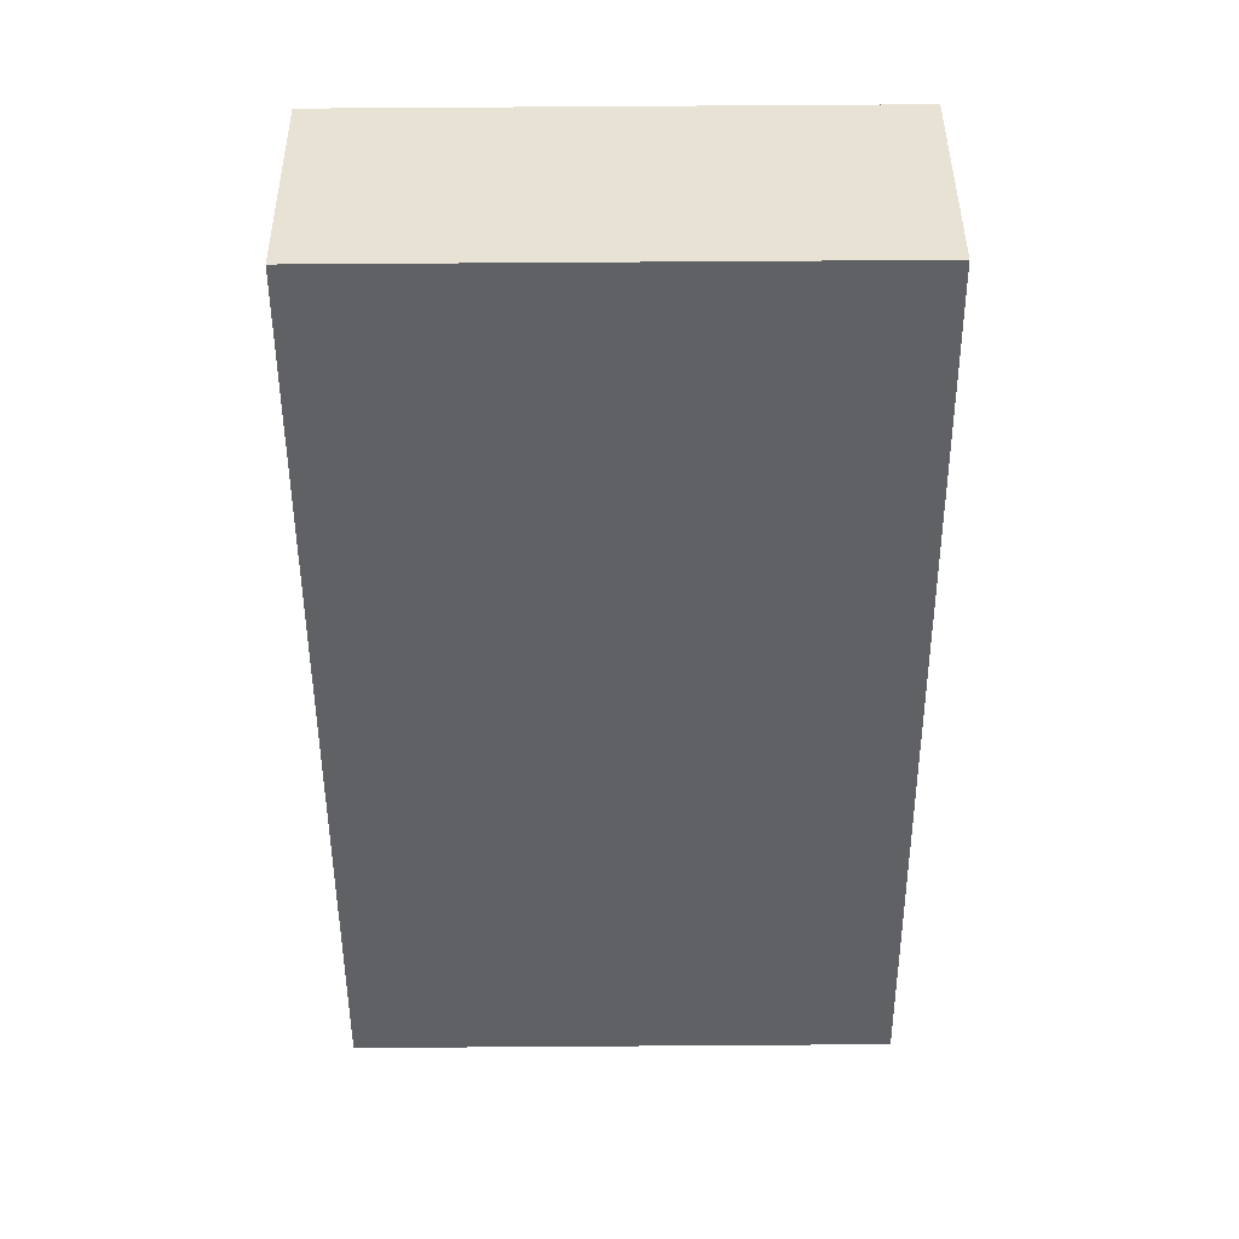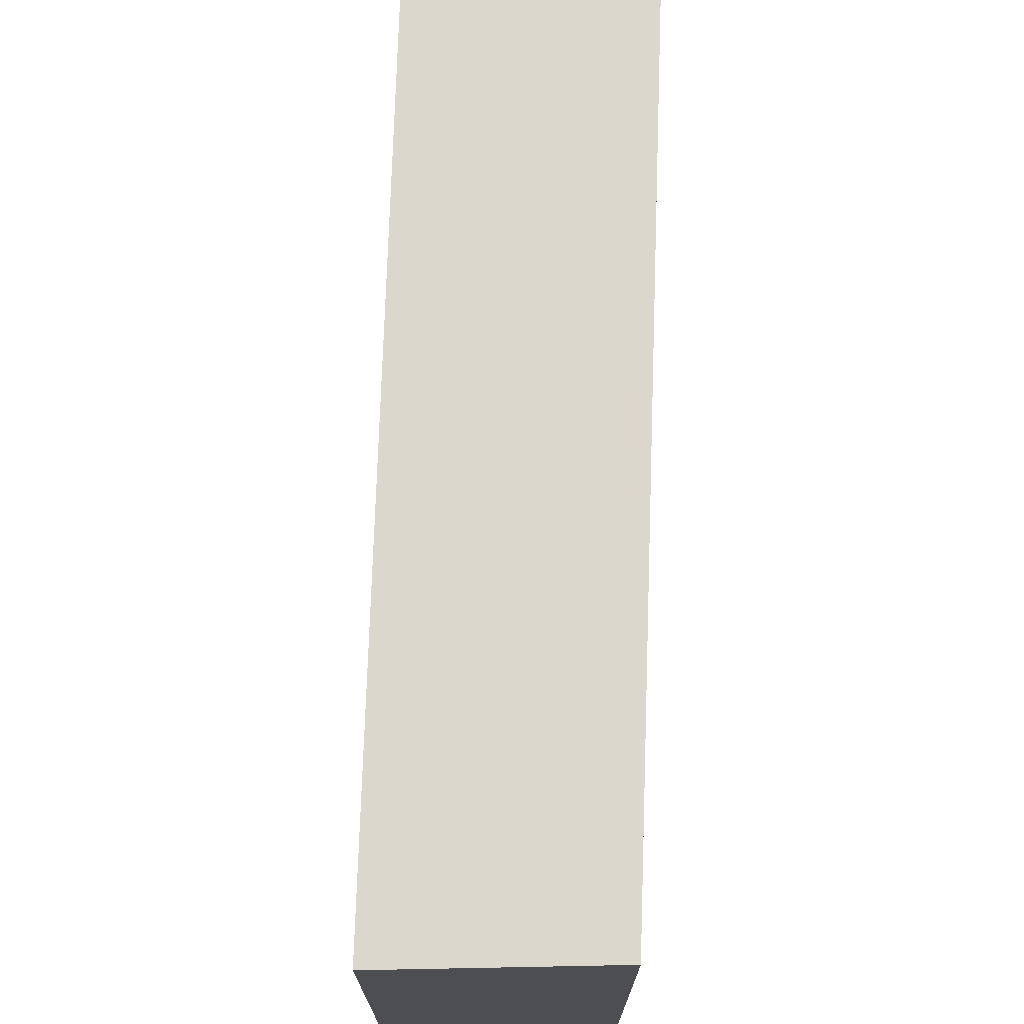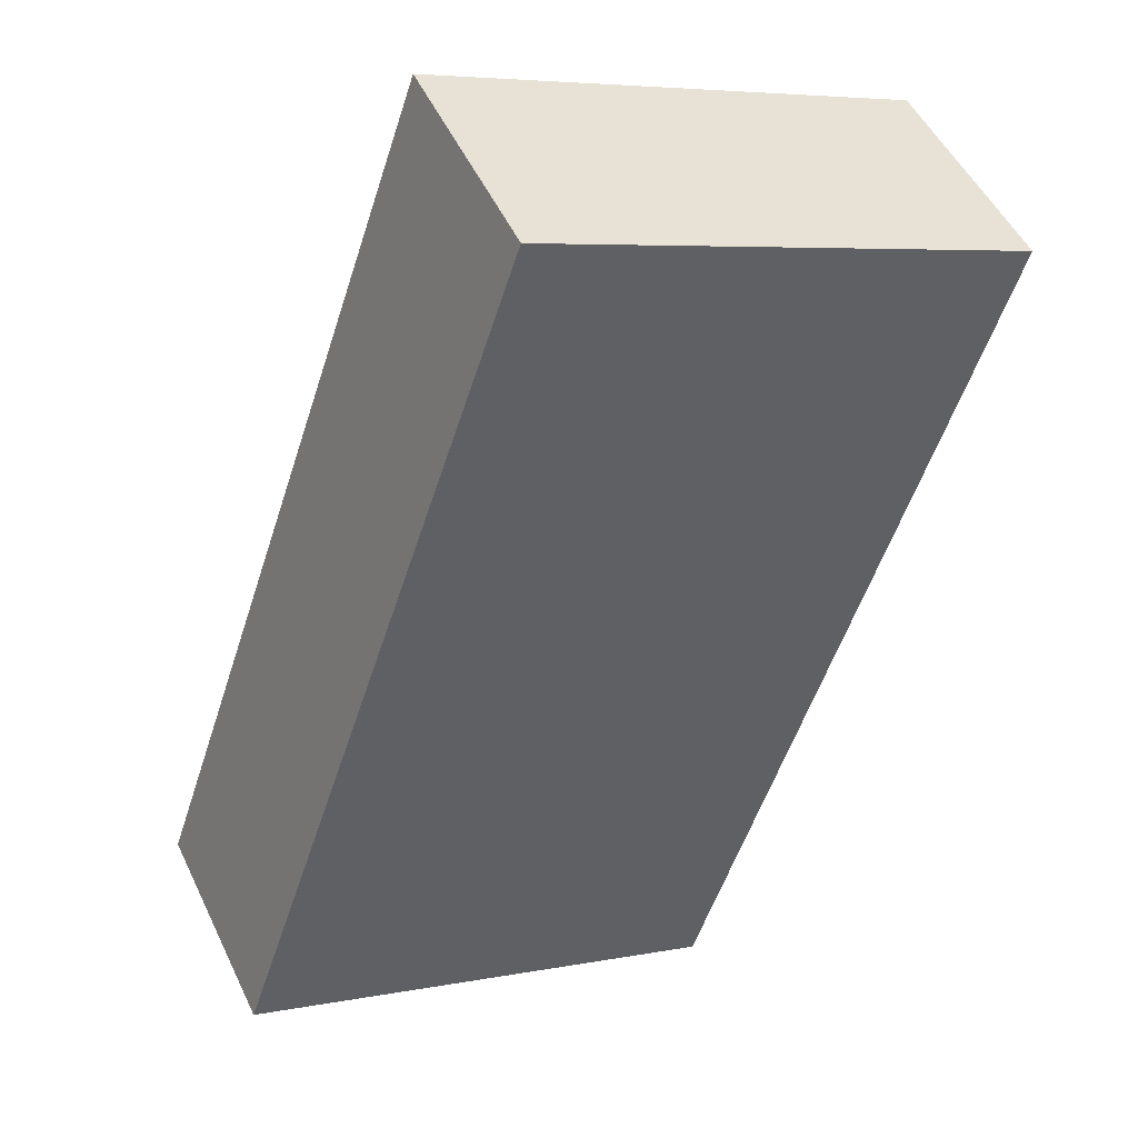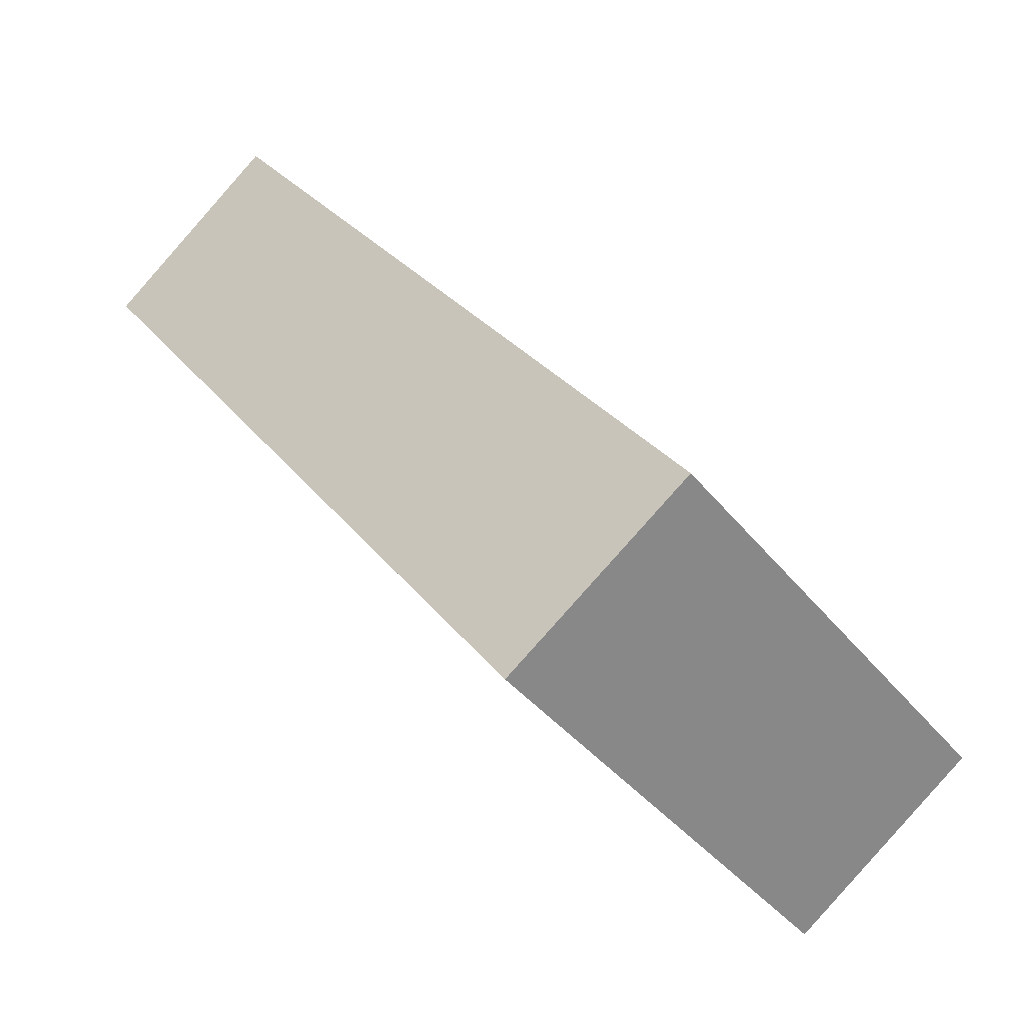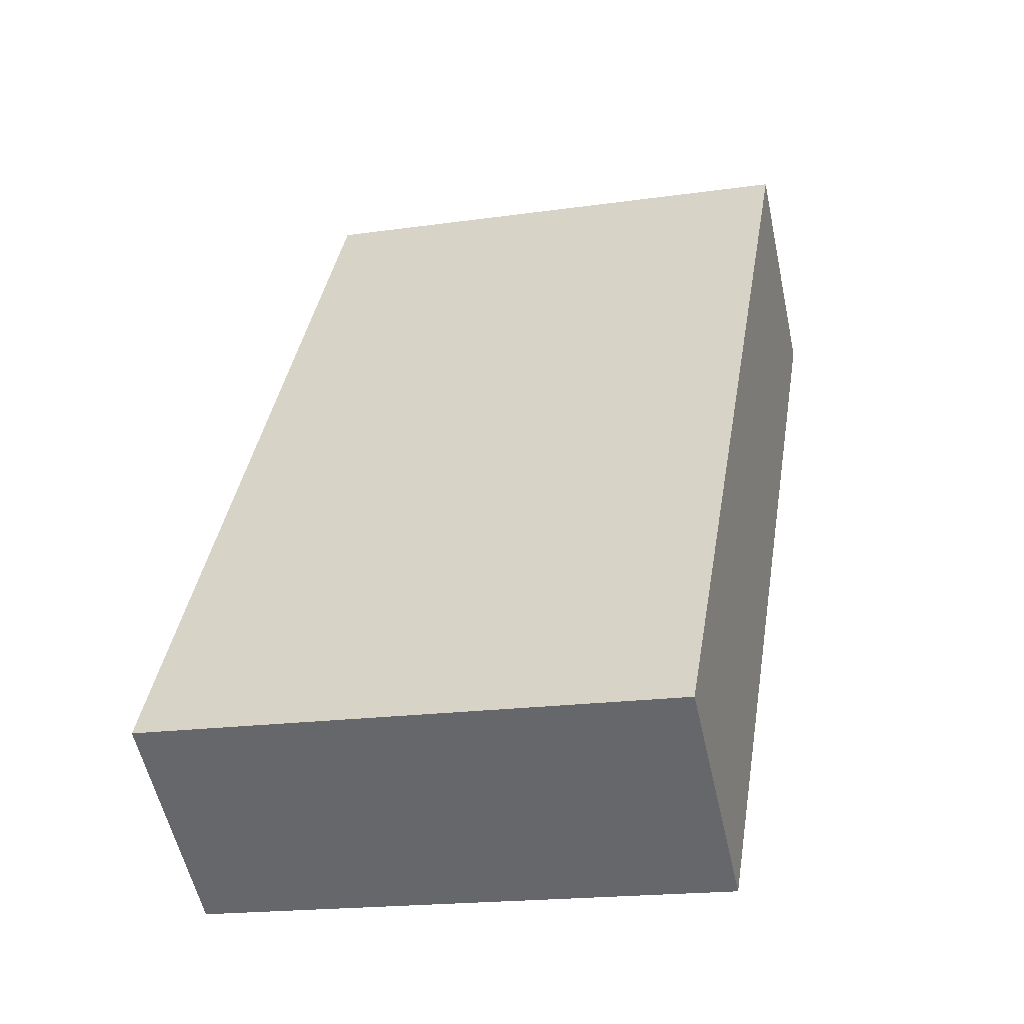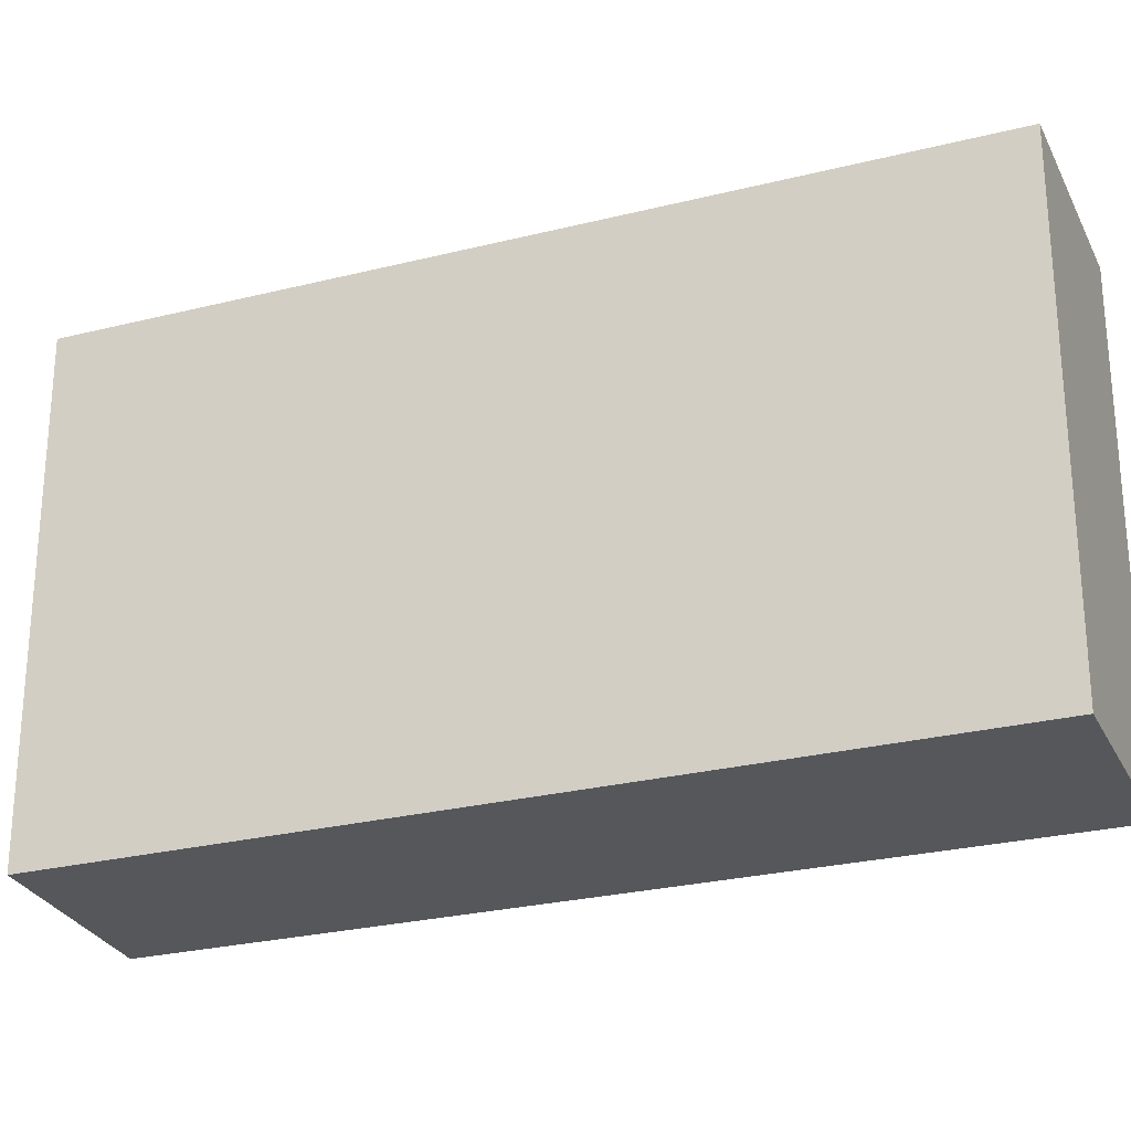
<metadata>
{"format":"obj","ext":"obj","renderer":"f3d","projection":"perspective","resolution":1024,"background":"white","views":[{"elev":78.8,"azim":-90.4,"up":"+Z"},{"elev":72.9,"azim":37.6,"up":"+Y"},{"elev":5.9,"azim":59.0,"up":"+Z"},{"elev":-39.9,"azim":-145.6,"up":"+Z"},{"elev":-18.7,"azim":-74.7,"up":"+Z"},{"elev":-26.5,"azim":147.2,"up":"+Y"}]}
</metadata>
<code>
v  0 3.664 2.244e-16
v  5.079 3.664 4.276
v  1.335 3.664 -0.959
v  3.817 3.664 5.287
v  5.079 -2.618e-16 4.276
v  1.335 5.872e-17 -0.959
v  0 0 0
v  3.817 -3.237e-16 5.287
g defaultobject
f 1 2 3
f 2 1 4
f 5 3 2
f 3 5 6
f 6 1 3
f 1 6 7
f 7 4 1
f 4 7 8
f 8 2 4
f 2 8 5
f 5 7 6
f 7 5 8

</code>
